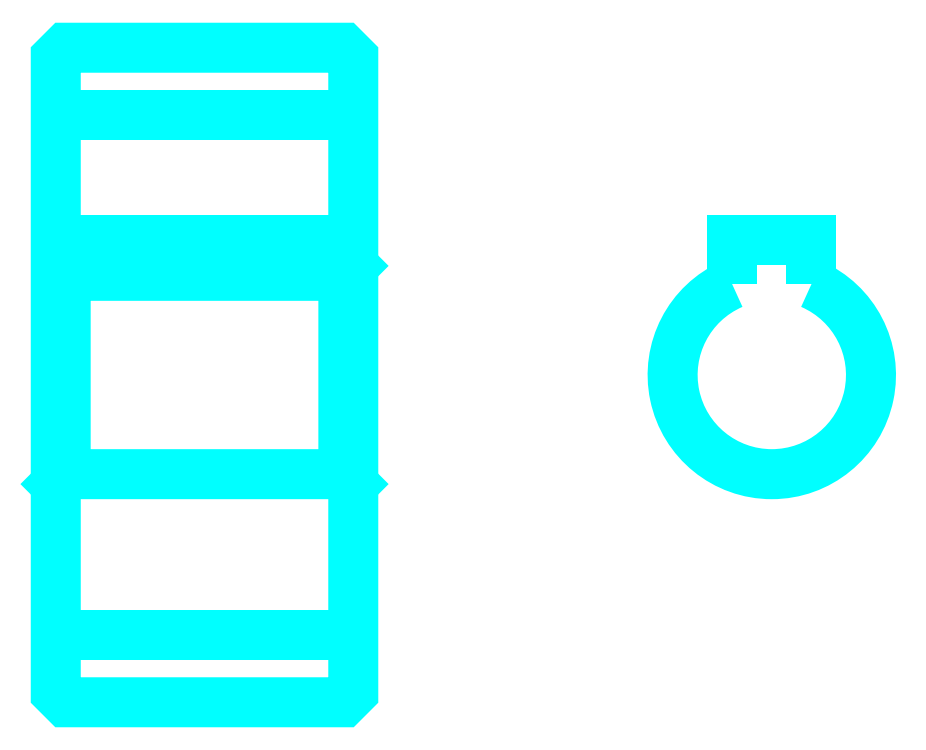
<metadata>
{"format":"dxf","ext":"dxf","renderer":"ezdxf+matplotlib","layout":"modelspace","background":"white","min_lineweight":24,"dpi":150}
</metadata>
<code>
0
SECTION
2
ENTITIES
0
LINE
8
0
10
23.46
20
38.97
30
0
11
38.46
21
38.97
31
0
0
LINE
8
0
10
23.46
20
12.72
30
0
11
38.46
21
12.72
31
0
0
LINE
8
0
10
38.46
20
31.34
30
0
11
37.96
21
30.84
31
0
0
LINE
8
0
10
38.46
20
20.34
30
0
11
37.96
21
20.84
31
0
0
LINE
8
0
10
23.46
20
20.34
30
0
11
23.96
21
20.84
31
0
0
POLYLINE
8
0
66
1
10
0
20
0
30
0
70
2
0
VERTEX
8
0
10
23.46
20
20.34
30
0
70
0
0
VERTEX
8
0
10
23.46
20
9.844
30
0
70
0
0
VERTEX
8
0
10
23.96
20
9.344
30
0
70
0
0
VERTEX
8
0
10
37.96
20
9.344
30
0
70
0
0
VERTEX
8
0
10
38.46
20
9.844
30
0
70
0
0
VERTEX
8
0
10
38.46
20
41.84
30
0
70
0
0
VERTEX
8
0
10
37.96
20
42.34
30
0
70
0
0
VERTEX
8
0
10
23.96
20
42.34
30
0
70
0
0
VERTEX
8
0
10
23.46
20
41.84
30
0
70
0
0
VERTEX
8
0
10
23.46
20
20.34
30
0
70
0
0
SEQEND
8
0
0
POLYLINE
8
0
66
1
10
0
20
0
30
0
70
2
0
VERTEX
8
0
10
23.46
20
31.34
30
0
70
0
0
VERTEX
8
0
10
23.96
20
30.84
30
0
70
0
0
VERTEX
8
0
10
23.96
20
20.84
30
0
70
0
0
VERTEX
8
0
10
37.96
20
20.84
30
0
70
0
0
VERTEX
8
0
10
37.96
20
30.84
30
0
70
0
0
VERTEX
8
0
10
23.96
20
30.84
30
0
70
0
0
SEQEND
8
0
0
ARC
8
0
10
59.56
20
25.84
30
0
40
5
50
113.6
51
66.42
0
POLYLINE
8
0
66
1
10
0
20
0
30
0
70
2
0
VERTEX
8
0
10
61.56
20
30.43
30
0
70
0
0
VERTEX
8
0
10
61.56
20
32.64
30
0
70
0
0
VERTEX
8
0
10
57.56
20
32.64
30
0
70
0
0
VERTEX
8
0
10
57.56
20
30.43
30
0
70
0
0
SEQEND
8
0
0
LINE
8
0
10
23.46
20
32.64
30
0
11
38.46
21
32.64
31
0
0
ENDSEC
0
EOF

</code>
